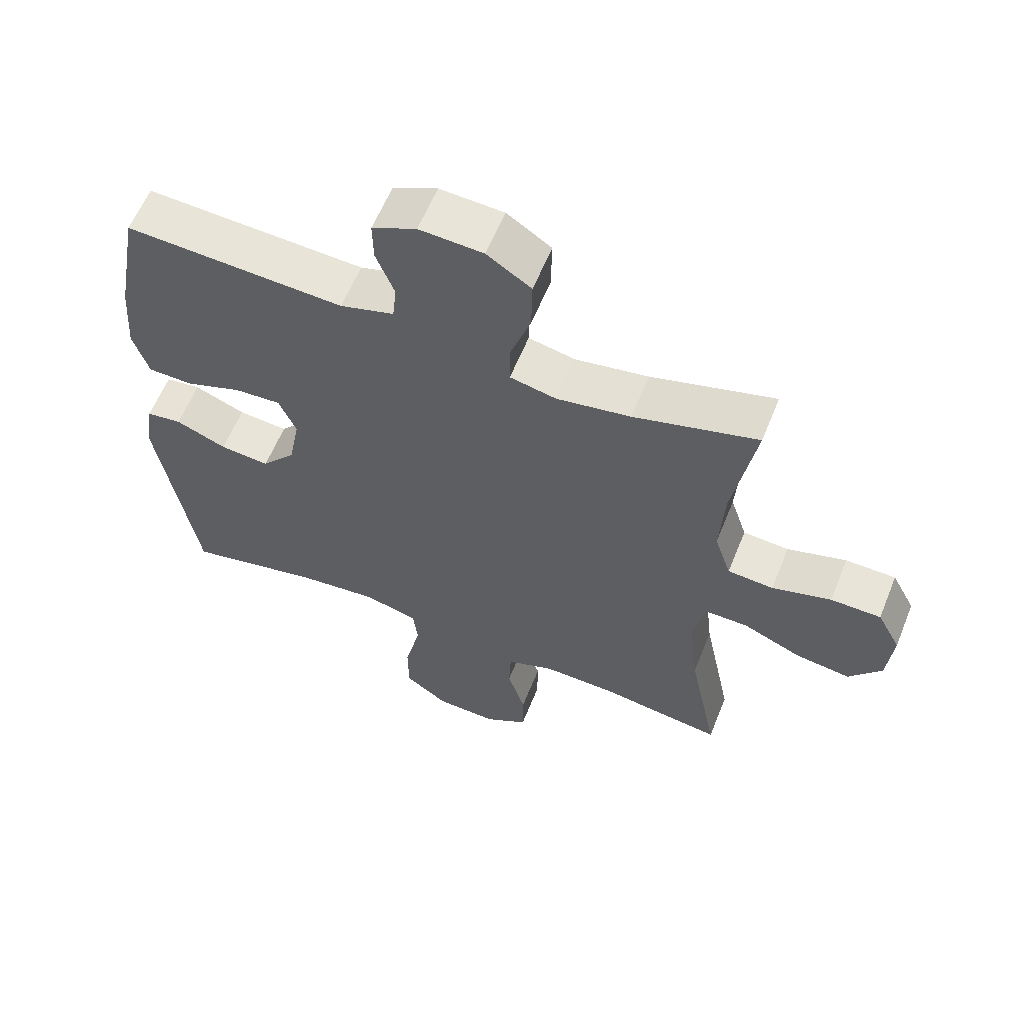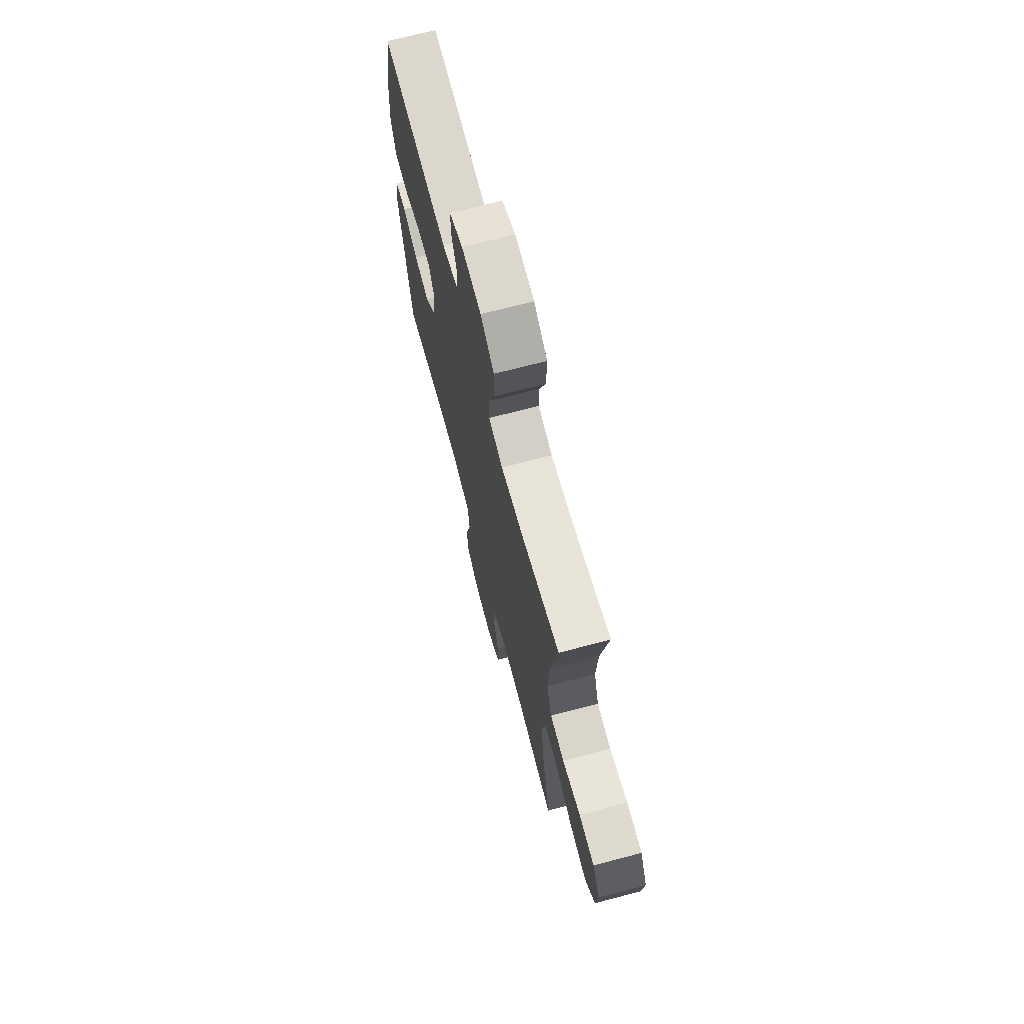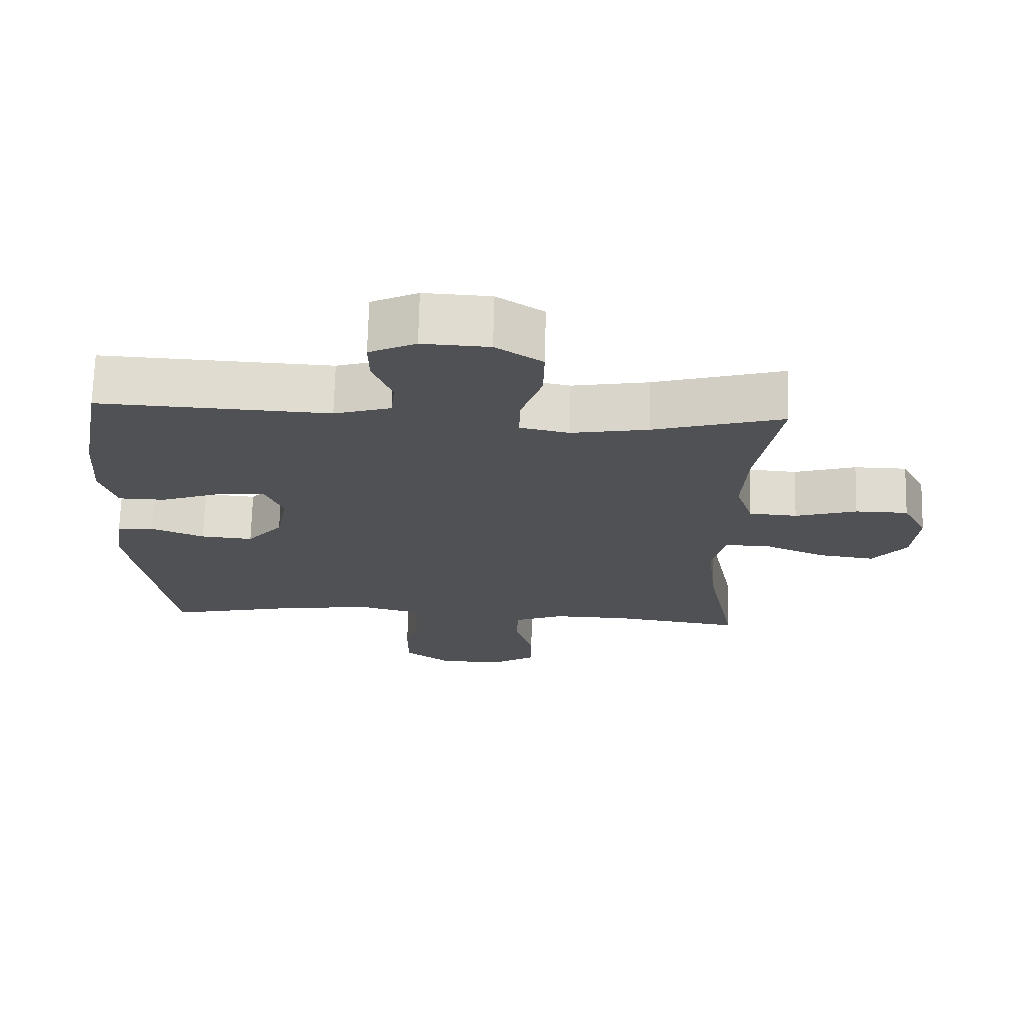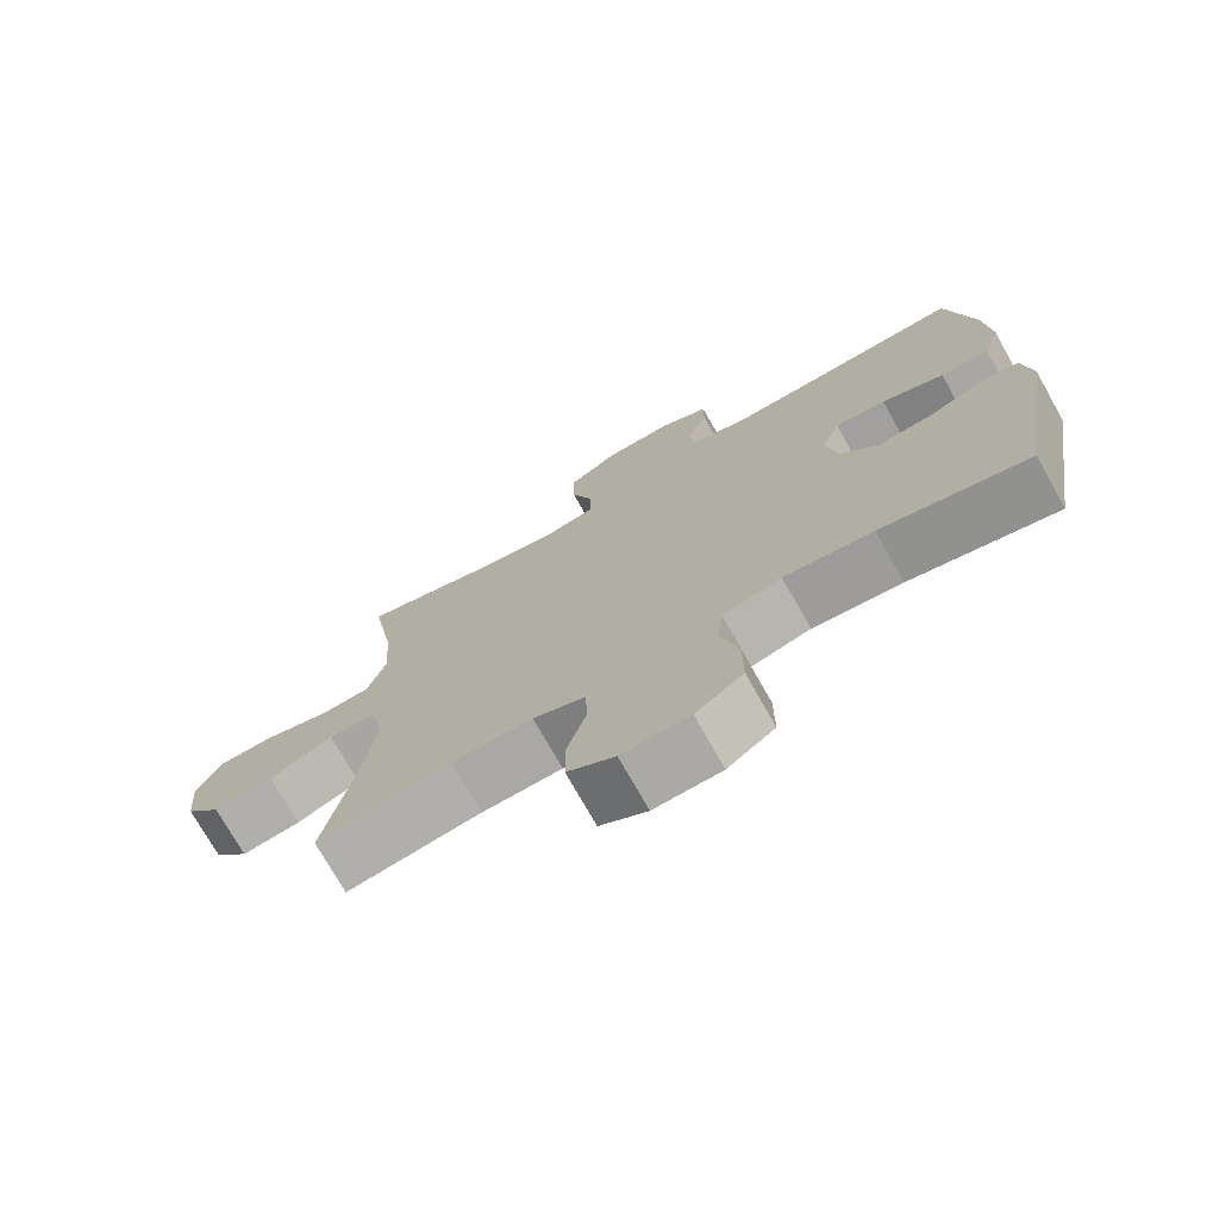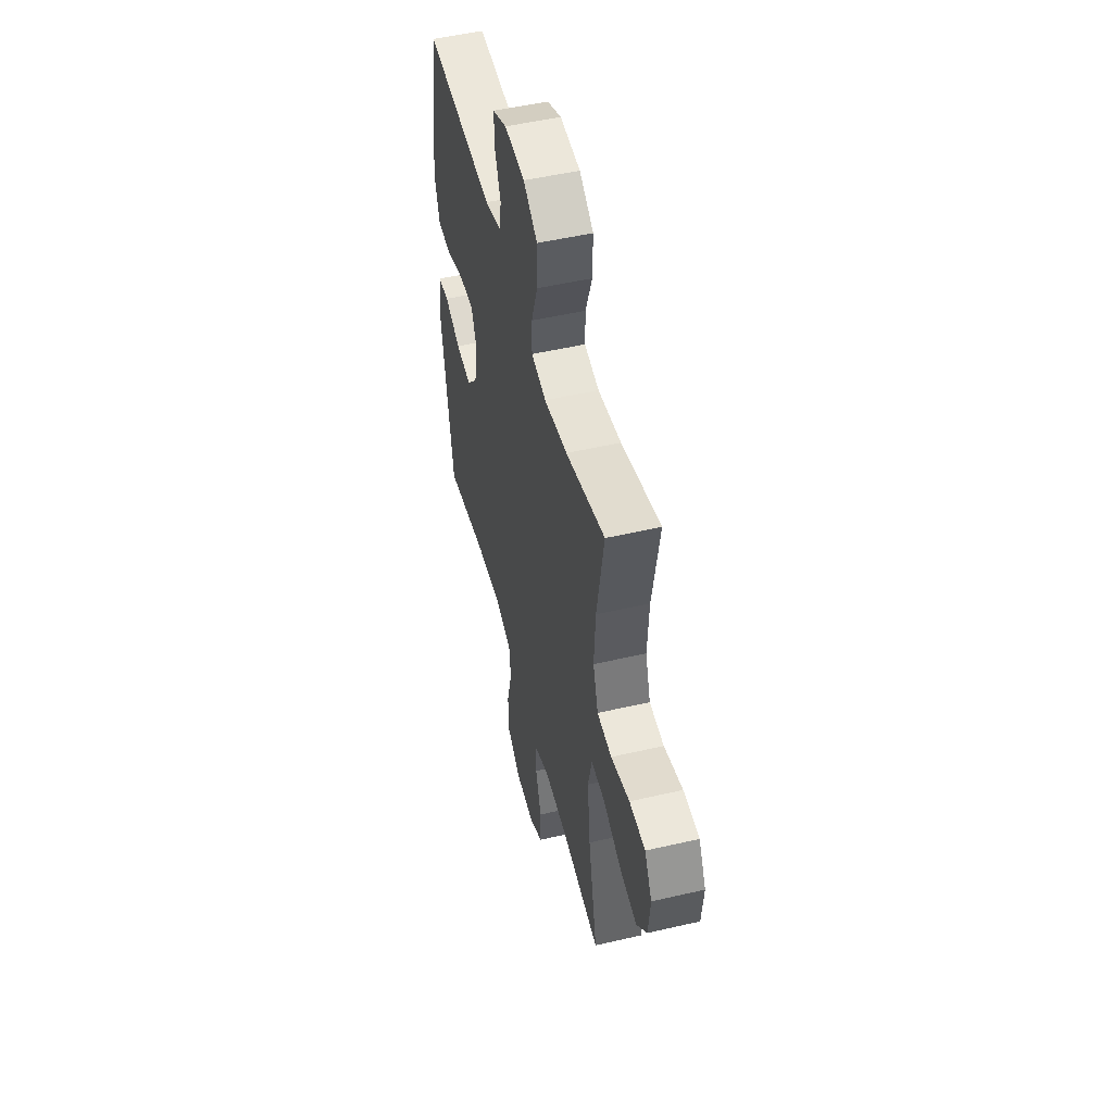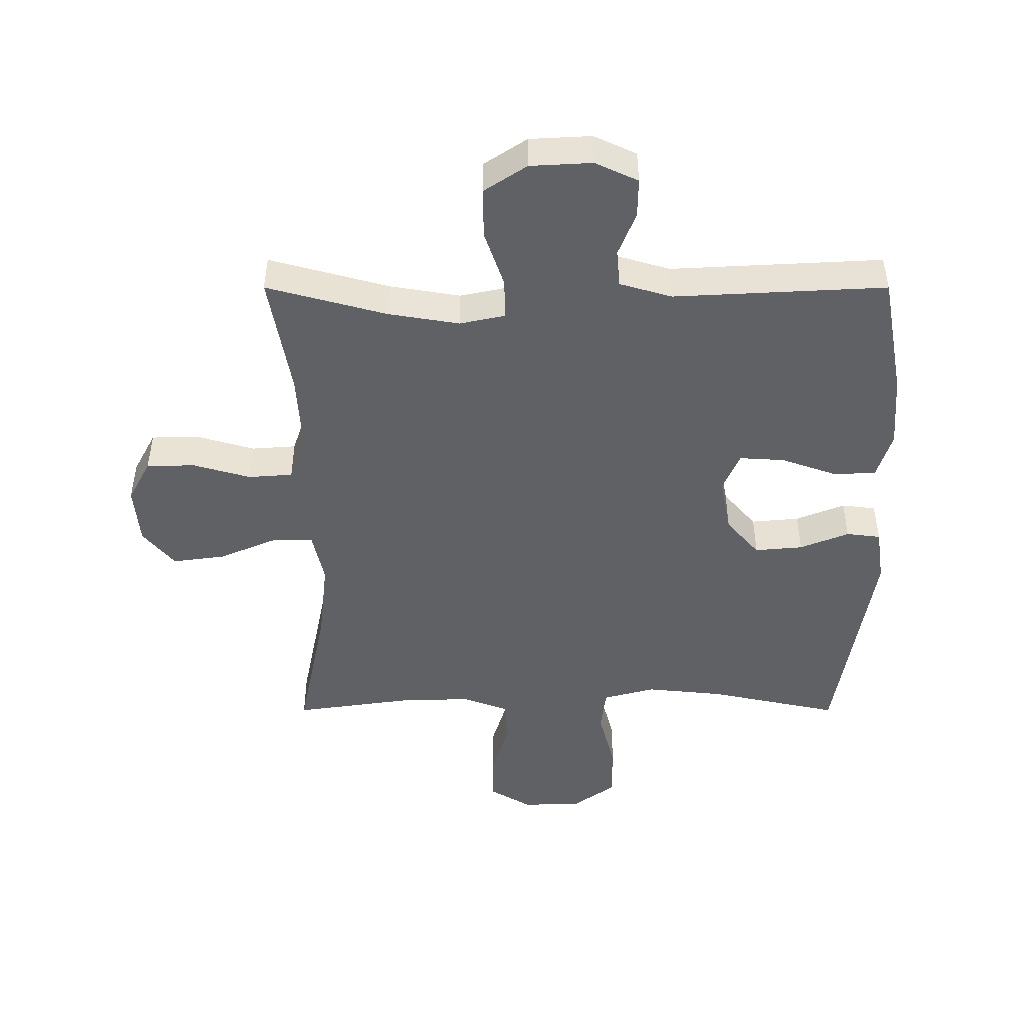
<metadata>
{"format":"obj","ext":"obj","renderer":"f3d","projection":"perspective","resolution":1024,"background":"white","views":[{"elev":60.1,"azim":-158.1,"up":"+Z"},{"elev":70.3,"azim":-104.7,"up":"+Z"},{"elev":70.1,"azim":-178.6,"up":"+Z"},{"elev":-73.9,"azim":29.4,"up":"+Z"},{"elev":50.9,"azim":-104.2,"up":"+Z"},{"elev":-47.5,"azim":0.0,"up":"+Y"}]}
</metadata>
<code>
o path826
v -0.2849 0.0375 -0.4683
v -0.169 0.0375 -0.4651
v -0.09399 0.0375 -0.4933
v -0.09106 0.0375 -0.5646
v -0.119 0.0375 -0.6558
v -0.1187 0.0375 -0.735
v -0.05021 0.0375 -0.7755
v 0.04738 0.0375 -0.7716
v 0.1155 0.0375 -0.7225
v 0.1157 0.0375 -0.6336
v 0.08924 0.0375 -0.5345
v 0.09735 0.0375 -0.4607
v 0.1823 0.0375 -0.4378
v 0.3101 0.0375 -0.4509
v 0.5226 0.0375 -0.4961
v 0.5821 0.0375 -0.1322
v 0.5687 0.0375 -0.04206
v 0.5128 0.0375 -0.03521
v 0.4326 0.0375 -0.06751
v 0.3541 0.0375 -0.07465
v 0.3004 0.0375 -0.01285
v 0.283 0.0375 0.07935
v 0.3103 0.0375 0.1429
v 0.3834 0.0375 0.1385
v 0.4734 0.0375 0.1069
v 0.544 0.0375 0.1086
v 0.5685 0.0375 0.1855
v 0.5597 0.0375 0.3051
v 0.5226 0.0375 0.5058
v 0.1758 0.0375 0.4876
v 0.09029 0.0375 0.5127
v 0.08417 0.0375 0.5715
v 0.1134 0.0375 0.6456
v 0.1143 0.0375 0.7096
v 0.04402 0.0375 0.7421
v -0.05691 0.0375 0.7366
v -0.1271 0.0375 0.6904
v -0.1256 0.0375 0.607
v -0.09371 0.0375 0.5149
v -0.09311 0.0375 0.4487
v -0.1668 0.0375 0.4331
v -0.2831 0.0375 0.4525
v -0.4791 0.0375 0.5058
v -0.4438 0.0375 0.3046
v -0.4364 0.0375 0.1841
v -0.4625 0.0375 0.105
v -0.5351 0.0375 0.09969
v -0.6287 0.0375 0.1264
v -0.7082 0.0375 0.1252
v -0.7451 0.0375 0.05602
v -0.7361 0.0375 -0.04013
v -0.6845 0.0375 -0.1021
v -0.5983 0.0375 -0.0902
v -0.505 0.0375 -0.05038
v -0.4373 0.0375 -0.05003
v -0.4182 0.0375 -0.1356
v -0.433 0.0375 -0.27
v -0.4791 0.0375 -0.4961
v -0.2849 -0.0375 -0.4683
v -0.169 -0.0375 -0.4651
v -0.09399 -0.0375 -0.4933
v -0.09106 -0.0375 -0.5646
v -0.119 -0.0375 -0.6558
v -0.1187 -0.0375 -0.735
v -0.05021 -0.0375 -0.7755
v 0.04738 -0.0375 -0.7716
v 0.1155 -0.0375 -0.7225
v 0.1157 -0.0375 -0.6336
v 0.08924 -0.0375 -0.5345
v 0.09735 -0.0375 -0.4607
v 0.1823 -0.0375 -0.4378
v 0.3101 -0.0375 -0.4509
v 0.5226 -0.0375 -0.4961
v 0.5821 -0.0375 -0.1322
v 0.5687 -0.0375 -0.04206
v 0.5128 -0.0375 -0.03521
v 0.4326 -0.0375 -0.06751
v 0.3541 -0.0375 -0.07465
v 0.3004 -0.0375 -0.01285
v 0.283 -0.0375 0.07935
v 0.3103 -0.0375 0.1429
v 0.3834 -0.0375 0.1385
v 0.4734 -0.0375 0.1069
v 0.544 -0.0375 0.1086
v 0.5685 -0.0375 0.1855
v 0.5597 -0.0375 0.3051
v 0.5226 -0.0375 0.5058
v 0.1758 -0.0375 0.4876
v 0.09029 -0.0375 0.5127
v 0.08417 -0.0375 0.5715
v 0.1134 -0.0375 0.6456
v 0.1143 -0.0375 0.7096
v 0.04402 -0.0375 0.7421
v -0.05691 -0.0375 0.7366
v -0.1271 -0.0375 0.6904
v -0.1256 -0.0375 0.607
v -0.09371 -0.0375 0.5149
v -0.09311 -0.0375 0.4487
v -0.1668 -0.0375 0.4331
v -0.2831 -0.0375 0.4525
v -0.4791 -0.0375 0.5058
v -0.4438 -0.0375 0.3046
v -0.4364 -0.0375 0.1841
v -0.4625 -0.0375 0.105
v -0.5351 -0.0375 0.09969
v -0.6287 -0.0375 0.1264
v -0.7082 -0.0375 0.1252
v -0.7451 -0.0375 0.05602
v -0.7361 -0.0375 -0.04013
v -0.6845 -0.0375 -0.1021
v -0.5983 -0.0375 -0.0902
v -0.505 -0.0375 -0.05038
v -0.4373 -0.0375 -0.05003
v -0.4182 -0.0375 -0.1356
v -0.433 -0.0375 -0.27
v -0.4791 -0.0375 -0.4961
v -0.7082 0.0375 0.1252
v -0.7082 0.0375 0.1252
v -0.7451 0.0375 0.05602
v -0.7361 0.0375 -0.04013
v -0.6845 0.0375 -0.1021
v -0.6287 0.0375 0.1264
v -0.5983 0.0375 -0.0902
v -0.5351 0.0375 0.09969
v -0.505 0.0375 -0.05038
v -0.4625 0.0375 0.105
v -0.4625 0.0375 0.105
v -0.4373 0.0375 -0.05003
v -0.4373 0.0375 -0.05003
v -0.4364 0.0375 0.1841
v -0.4791 0.0375 0.5058
v -0.4791 0.0375 0.5058
v -0.4438 0.0375 0.3046
v -0.433 0.0375 -0.27
v -0.4791 0.0375 -0.4961
v -0.4791 0.0375 -0.4961
v -0.4182 0.0375 -0.1356
v -0.2849 0.0375 -0.4683
v -0.2831 0.0375 0.4525
v -0.169 0.0375 -0.4651
v -0.1668 0.0375 0.4331
v -0.09399 0.0375 -0.4933
v -0.09399 0.0375 -0.4933
v -0.09311 0.0375 0.4487
v -0.09311 0.0375 0.4487
v -0.05691 0.0375 0.7366
v -0.1271 0.0375 0.6904
v -0.1256 0.0375 0.607
v -0.09371 0.0375 0.5149
v -0.09106 0.0375 -0.5646
v -0.119 0.0375 -0.6558
v -0.1187 0.0375 -0.735
v -0.05021 0.0375 -0.7755
v 0.04402 0.0375 0.7421
v 0.04738 0.0375 -0.7716
v 0.1143 0.0375 0.7096
v 0.1143 0.0375 0.7096
v 0.1155 0.0375 -0.7225
v 0.1134 0.0375 0.6456
v 0.08417 0.0375 0.5715
v 0.09029 0.0375 0.5127
v 0.09029 0.0375 0.5127
v 0.08924 0.0375 -0.5345
v 0.09735 0.0375 -0.4607
v 0.09735 0.0375 -0.4607
v 0.1157 0.0375 -0.6336
v 0.1758 0.0375 0.4876
v 0.1823 0.0375 -0.4378
v 0.3101 0.0375 -0.4509
v 0.283 0.0375 0.07935
v 0.3103 0.0375 0.1429
v 0.3103 0.0375 0.1429
v 0.3004 0.0375 -0.01285
v 0.3541 0.0375 -0.07465
v 0.3834 0.0375 0.1385
v 0.4326 0.0375 -0.06751
v 0.4734 0.0375 0.1069
v 0.5226 0.0375 0.5058
v 0.5226 0.0375 0.5058
v 0.5128 0.0375 -0.03521
v 0.544 0.0375 0.1086
v 0.544 0.0375 0.1086
v 0.5226 0.0375 -0.4961
v 0.5226 0.0375 -0.4961
v 0.5687 0.0375 -0.04206
v 0.5687 0.0375 -0.04206
v 0.5597 0.0375 0.3051
v 0.5685 0.0375 0.1855
v 0.5821 0.0375 -0.1322
v -0.7082 -0.0375 0.1252
v -0.7082 -0.0375 0.1252
v -0.7451 -0.0375 0.05602
v -0.7361 -0.0375 -0.04013
v -0.6845 -0.0375 -0.1021
v -0.6287 -0.0375 0.1264
v -0.5983 -0.0375 -0.0902
v -0.5351 -0.0375 0.09969
v -0.505 -0.0375 -0.05038
v -0.4625 -0.0375 0.105
v -0.4625 -0.0375 0.105
v -0.4373 -0.0375 -0.05003
v -0.4373 -0.0375 -0.05003
v -0.4364 -0.0375 0.1841
v -0.4791 -0.0375 0.5058
v -0.4791 -0.0375 0.5058
v -0.4438 -0.0375 0.3046
v -0.433 -0.0375 -0.27
v -0.4791 -0.0375 -0.4961
v -0.4791 -0.0375 -0.4961
v -0.4182 -0.0375 -0.1356
v -0.2849 -0.0375 -0.4683
v -0.2831 -0.0375 0.4525
v -0.169 -0.0375 -0.4651
v -0.1668 -0.0375 0.4331
v -0.09399 -0.0375 -0.4933
v -0.09399 -0.0375 -0.4933
v -0.09311 -0.0375 0.4487
v -0.09311 -0.0375 0.4487
v -0.05691 -0.0375 0.7366
v -0.1271 -0.0375 0.6904
v -0.1256 -0.0375 0.607
v -0.09371 -0.0375 0.5149
v -0.09106 -0.0375 -0.5646
v -0.119 -0.0375 -0.6558
v -0.1187 -0.0375 -0.735
v -0.05021 -0.0375 -0.7755
v 0.04402 -0.0375 0.7421
v 0.04738 -0.0375 -0.7716
v 0.1143 -0.0375 0.7096
v 0.1143 -0.0375 0.7096
v 0.1155 -0.0375 -0.7225
v 0.1134 -0.0375 0.6456
v 0.08417 -0.0375 0.5715
v 0.09029 -0.0375 0.5127
v 0.09029 -0.0375 0.5127
v 0.08924 -0.0375 -0.5345
v 0.09735 -0.0375 -0.4607
v 0.09735 -0.0375 -0.4607
v 0.1157 -0.0375 -0.6336
v 0.1758 -0.0375 0.4876
v 0.1823 -0.0375 -0.4378
v 0.3101 -0.0375 -0.4509
v 0.283 -0.0375 0.07935
v 0.3103 -0.0375 0.1429
v 0.3103 -0.0375 0.1429
v 0.3004 -0.0375 -0.01285
v 0.3541 -0.0375 -0.07465
v 0.3834 -0.0375 0.1385
v 0.4326 -0.0375 -0.06751
v 0.4734 -0.0375 0.1069
v 0.5226 -0.0375 0.5058
v 0.5226 -0.0375 0.5058
v 0.5128 -0.0375 -0.03521
v 0.544 -0.0375 0.1086
v 0.544 -0.0375 0.1086
v 0.5226 -0.0375 -0.4961
v 0.5226 -0.0375 -0.4961
v 0.5687 -0.0375 -0.04206
v 0.5687 -0.0375 -0.04206
v 0.5597 -0.0375 0.3051
v 0.5685 -0.0375 0.1855
v 0.5821 -0.0375 -0.1322
f 197 195 196
f 240 217 244
f 249 262 253
f 211 207 208
f 240 244 260
f 232 227 233
f 243 203 201
f 250 261 248
f 196 195 193
f 236 223 239
f 206 214 212
f 237 246 213
f 222 233 221
f 262 249 242
f 213 210 207
f 262 242 256
f 243 214 203
f 261 260 248
f 237 213 215
f 246 243 210
f 199 197 198
f 241 247 246
f 253 262 258
f 246 210 213
f 228 224 226
f 192 195 190
f 201 199 198
f 201 203 199
f 233 222 234
f 248 260 244
f 242 247 241
f 206 212 204
f 234 222 217
f 217 214 243
f 221 219 220
f 234 217 240
f 198 197 196
f 229 227 232
f 223 236 215
f 210 243 201
f 203 214 206
f 193 195 192
f 251 240 260
f 241 246 237
f 224 239 223
f 237 215 236
f 244 217 243
f 196 193 194
f 242 249 247
f 226 224 225
f 228 239 224
f 254 261 250
f 239 228 231
f 221 233 219
f 219 233 227
f 213 207 211
f 118 50 108 191
f 50 51 109 108
f 51 52 110 109
f 48 49 107 106
f 52 53 111 110
f 47 48 106 105
f 53 54 112 111
f 127 47 105 200
f 54 129 202 112
f 45 46 104 103
f 132 44 102 205
f 57 136 209 115
f 44 45 103 102
f 55 56 114 113
f 56 57 115 114
f 58 1 59 116
f 42 43 101 100
f 1 2 60 59
f 41 42 100 99
f 2 143 216 60
f 145 41 99 218
f 36 37 95 94
f 37 38 96 95
f 38 39 97 96
f 4 5 63 62
f 5 6 64 63
f 6 7 65 64
f 3 4 62 61
f 39 40 98 97
f 35 36 94 93
f 7 8 66 65
f 157 35 93 230
f 8 9 67 66
f 33 34 92 91
f 32 33 91 90
f 162 32 90 235
f 11 165 238 69
f 10 11 69 68
f 9 10 68 67
f 30 31 89 88
f 12 13 71 70
f 13 14 72 71
f 22 172 245 80
f 21 22 80 79
f 20 21 79 78
f 23 24 82 81
f 19 20 78 77
f 24 25 83 82
f 179 30 88 252
f 18 19 77 76
f 25 182 255 83
f 14 184 257 72
f 186 18 76 259
f 28 29 87 86
f 27 28 86 85
f 26 27 85 84
f 16 17 75 74
f 15 16 74 73
f 124 123 122
f 167 171 144
f 176 180 189
f 138 135 134
f 167 187 171
f 159 160 154
f 170 128 130
f 177 175 188
f 123 120 122
f 163 166 150
f 133 139 141
f 164 140 173
f 149 148 160
f 189 169 176
f 140 134 137
f 189 183 169
f 170 130 141
f 188 175 187
f 164 142 140
f 173 137 170
f 126 125 124
f 168 173 174
f 180 185 189
f 173 140 137
f 155 153 151
f 119 117 122
f 128 125 126
f 128 126 130
f 160 161 149
f 175 171 187
f 169 168 174
f 133 131 139
f 161 144 149
f 144 170 141
f 148 147 146
f 161 167 144
f 125 123 124
f 156 159 154
f 150 142 163
f 137 128 170
f 130 133 141
f 120 119 122
f 178 187 167
f 168 164 173
f 151 150 166
f 164 163 142
f 171 170 144
f 123 121 120
f 169 174 176
f 153 152 151
f 155 151 166
f 181 177 188
f 166 158 155
f 148 146 160
f 146 154 160
f 140 138 134

</code>
